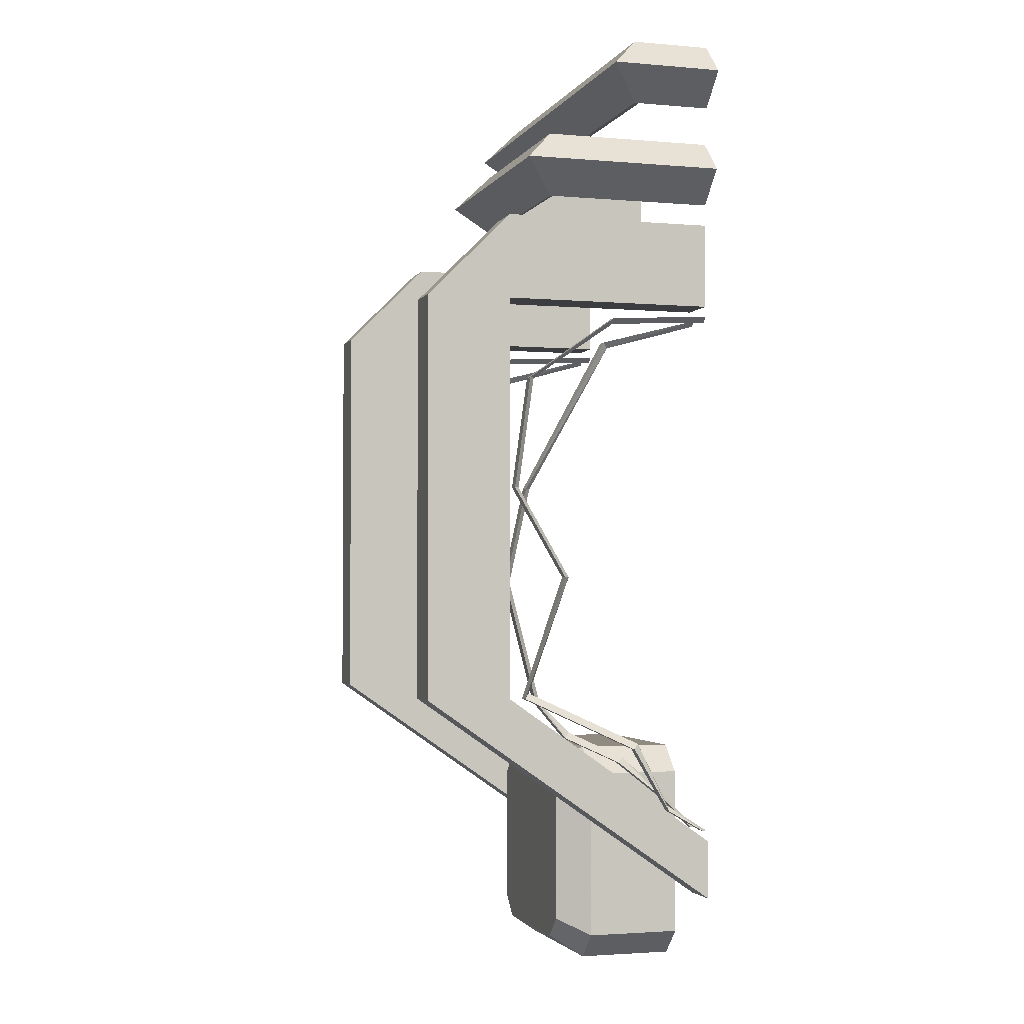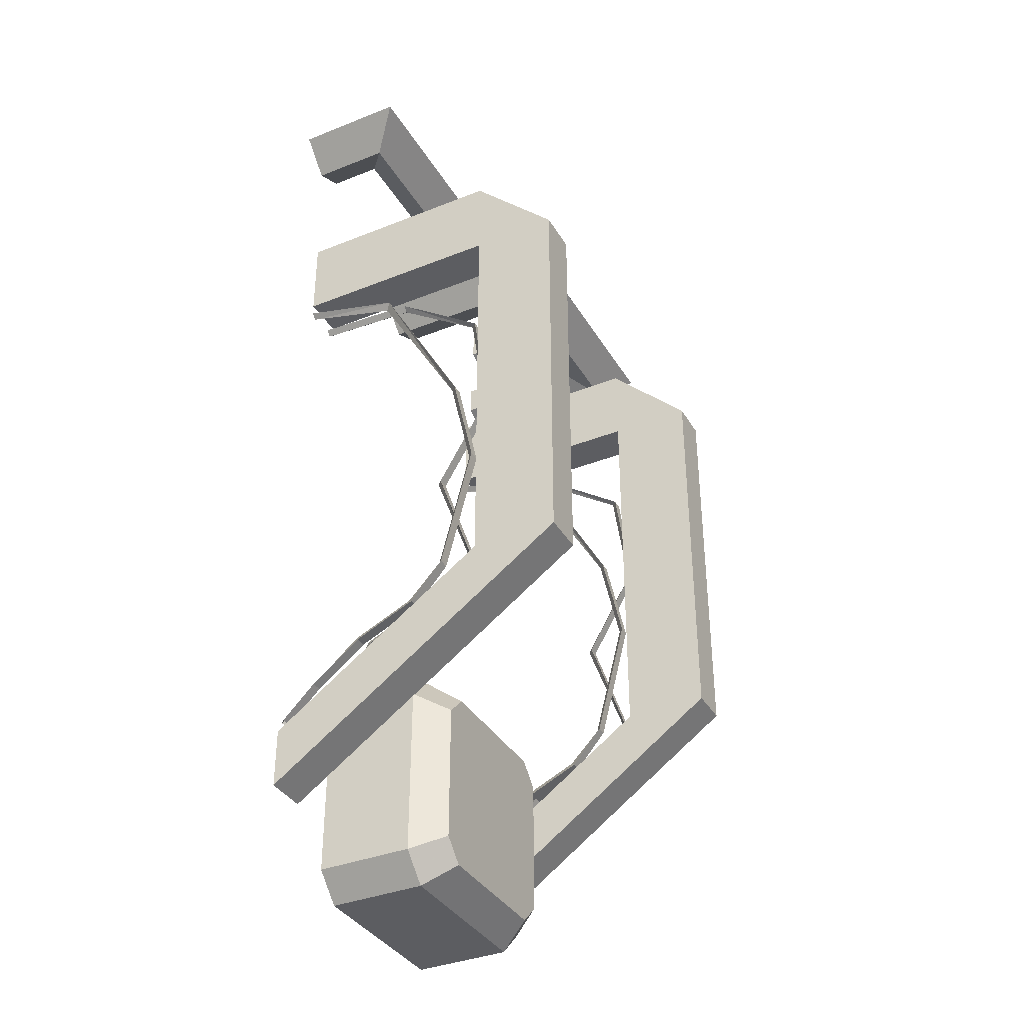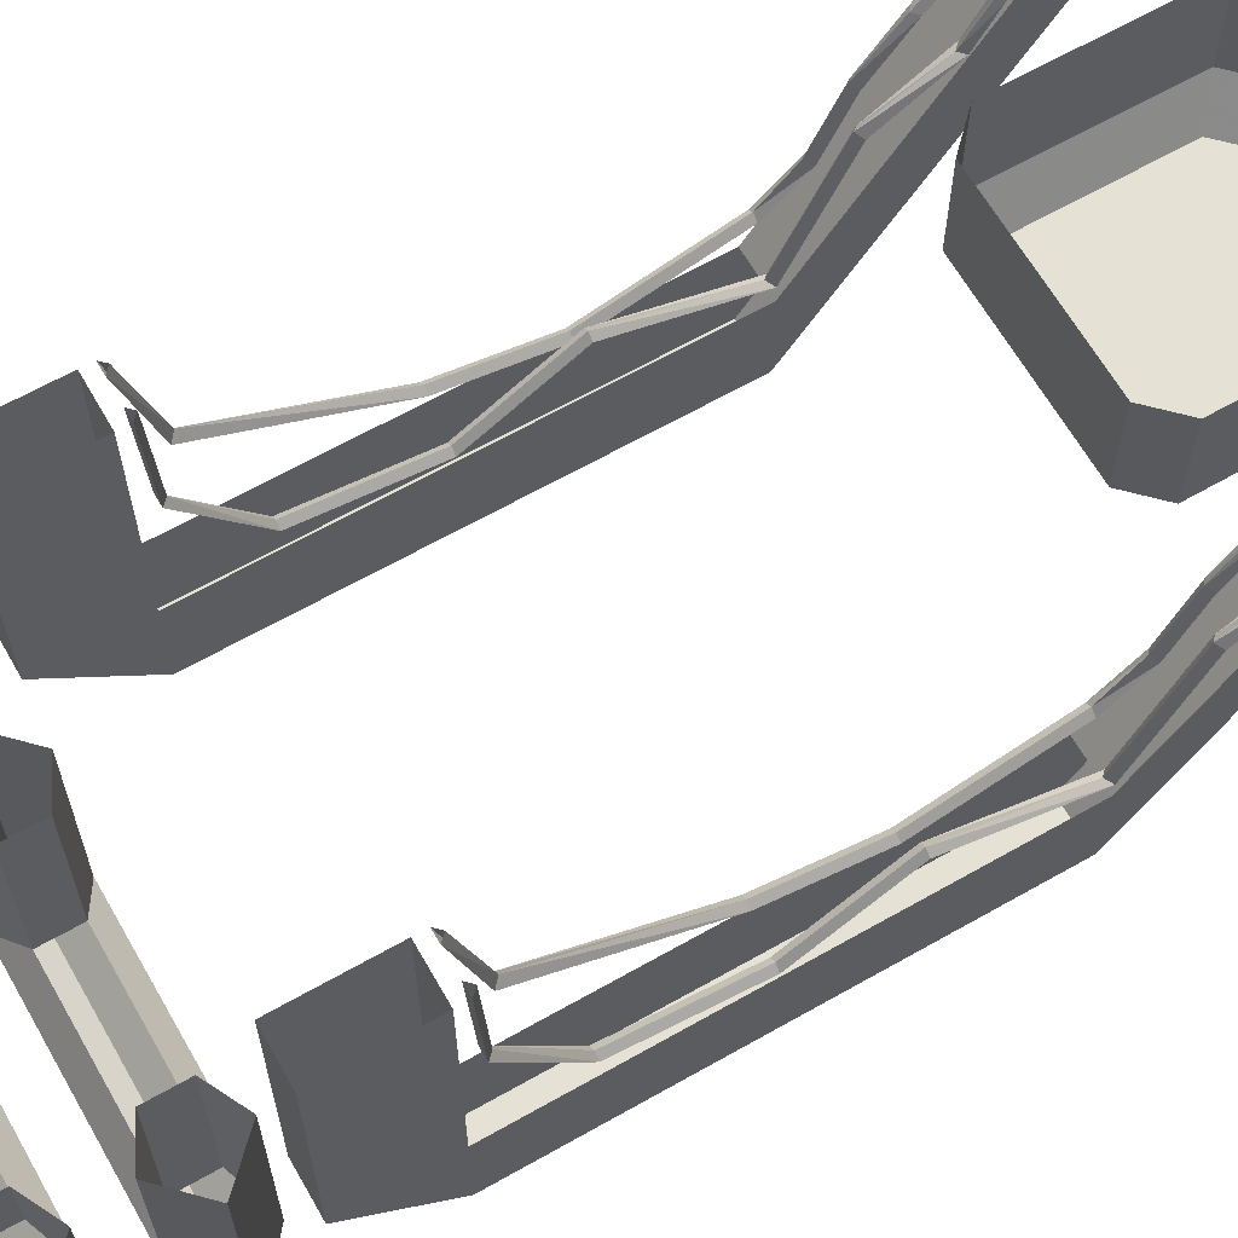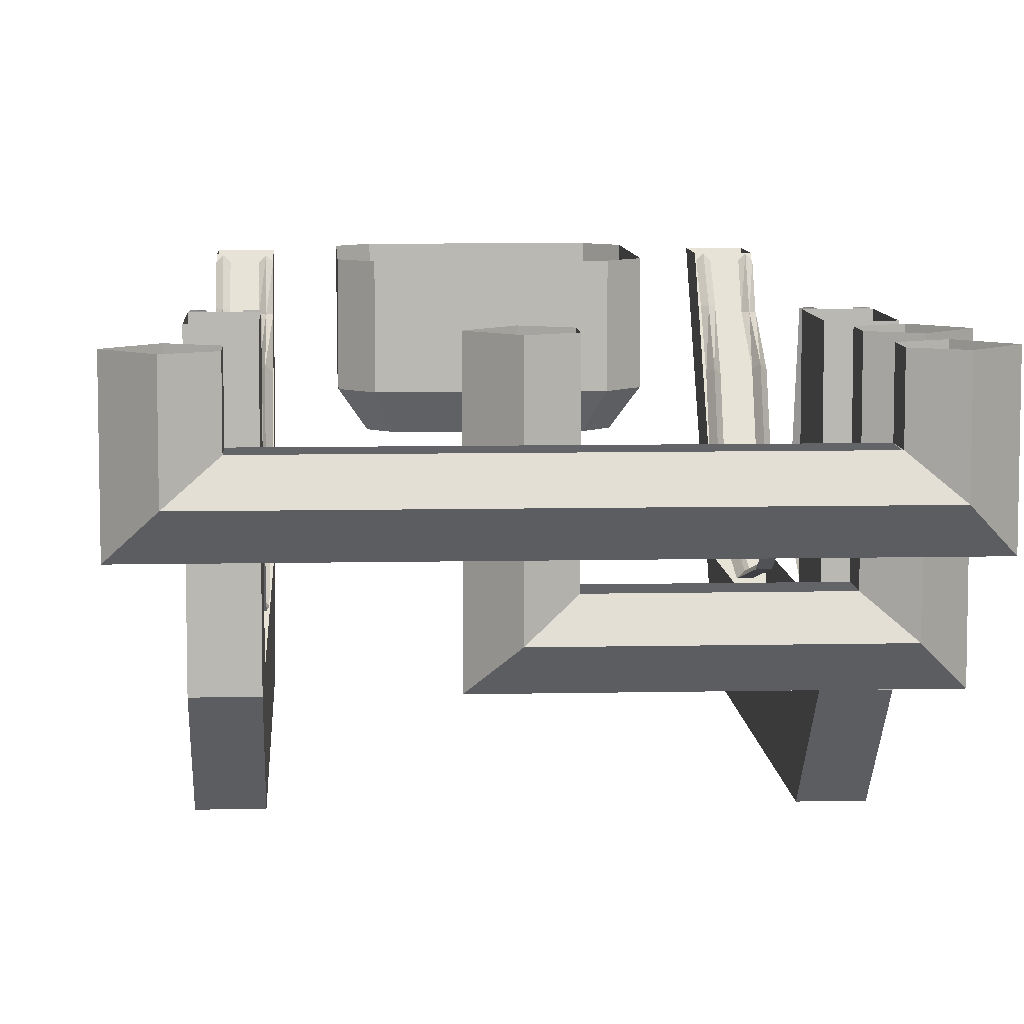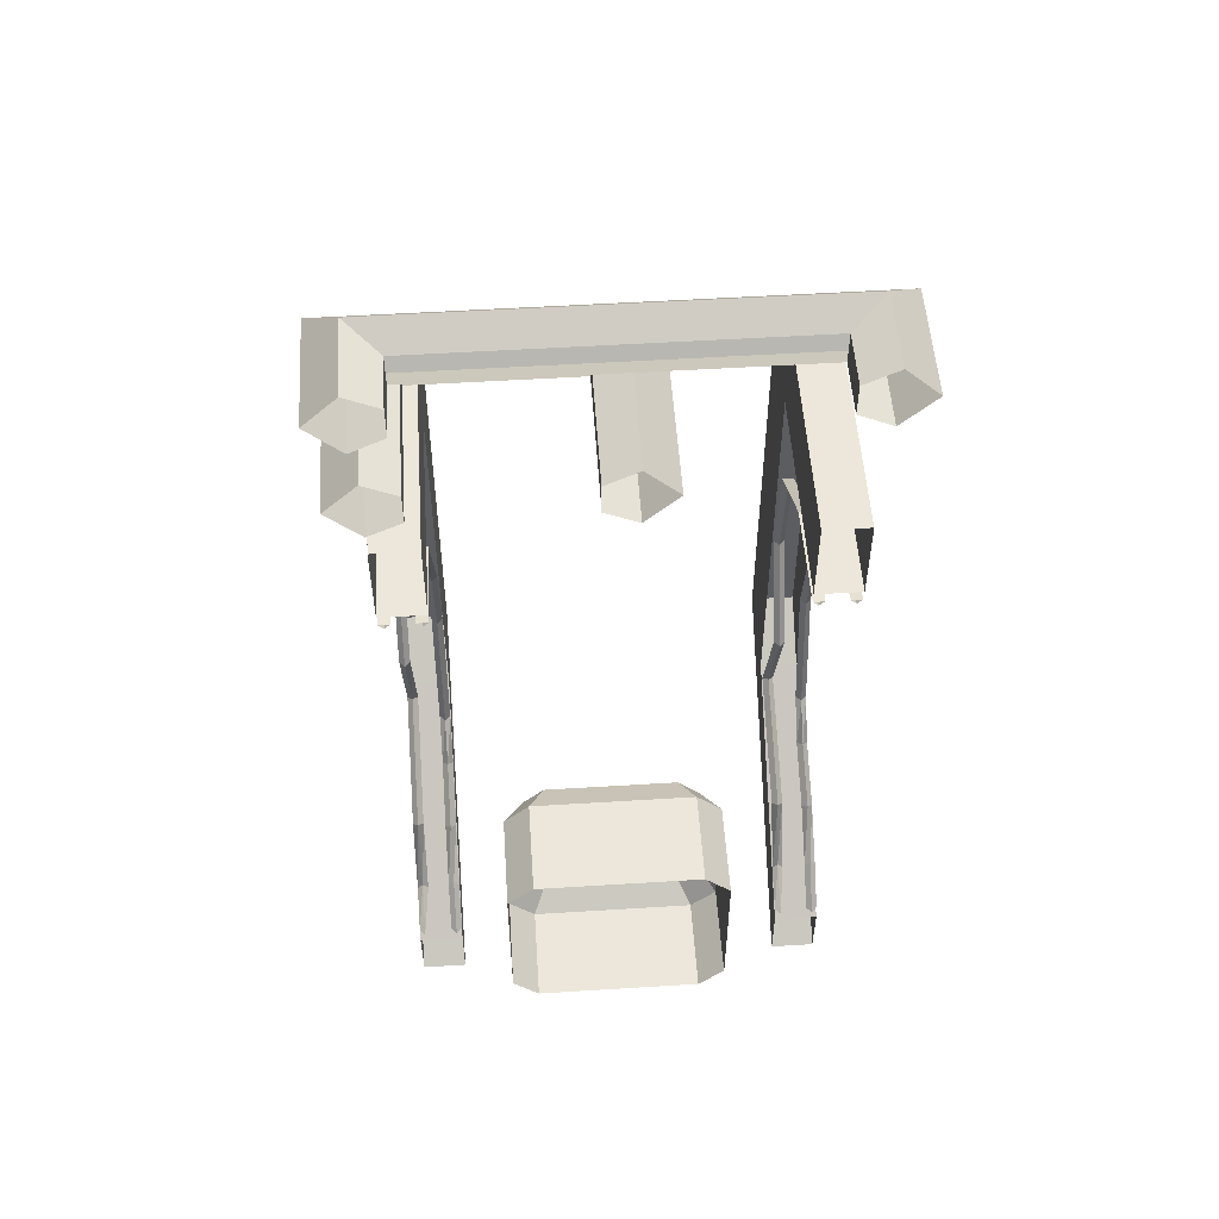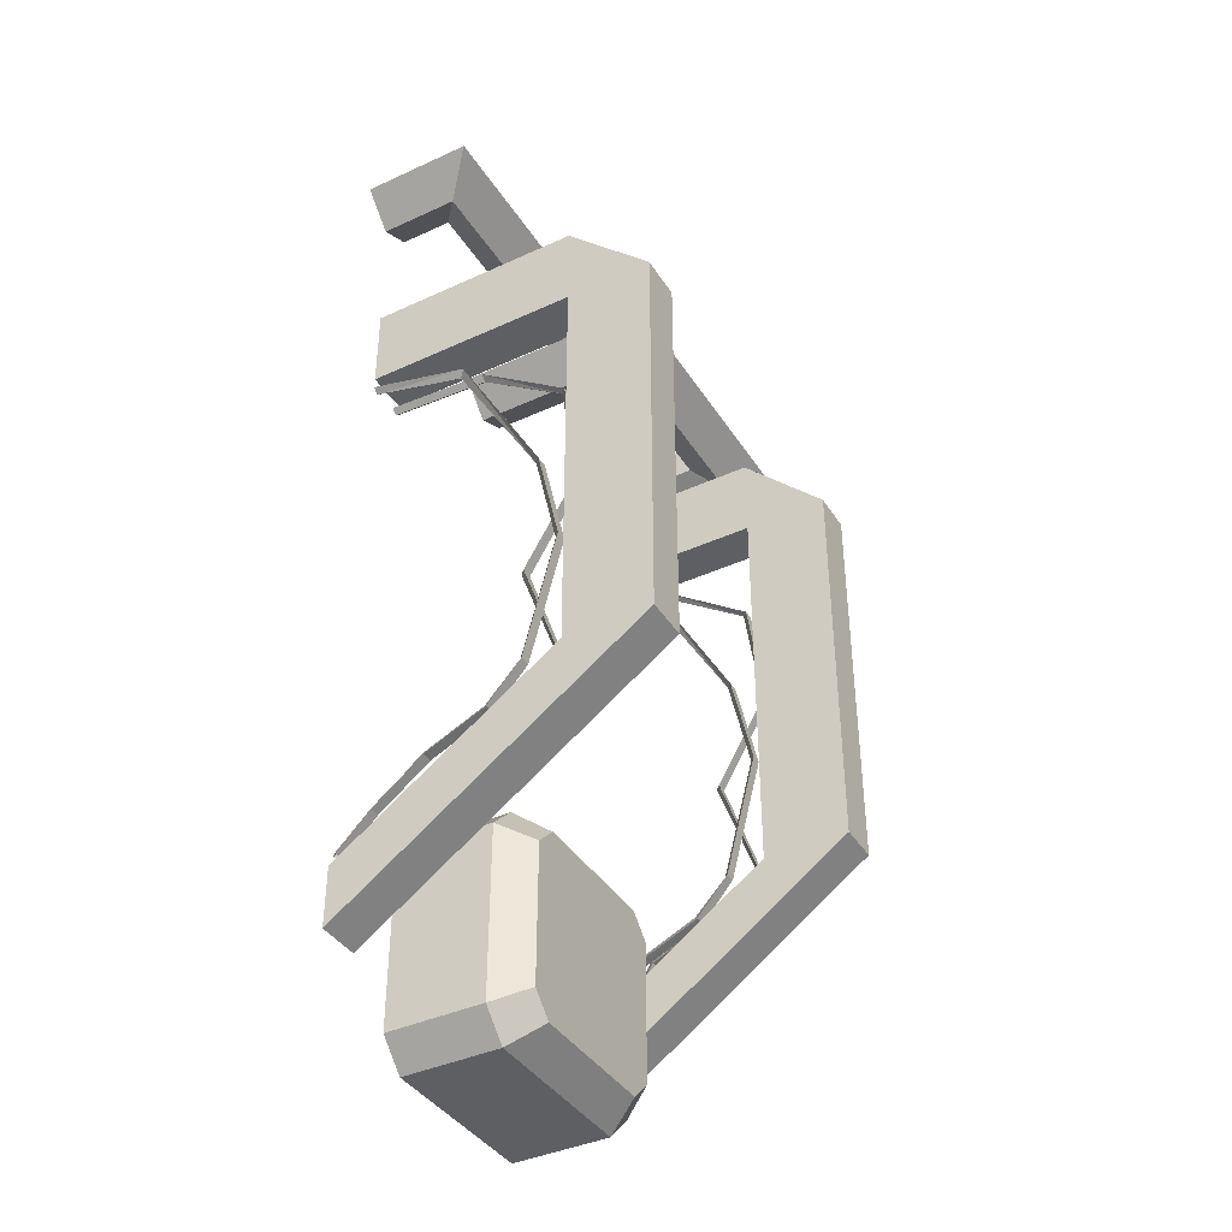
<metadata>
{"format":"obj","ext":"obj","renderer":"f3d","projection":"perspective","resolution":1024,"background":"white","views":[{"elev":-2.5,"azim":73.0,"up":"+Z"},{"elev":-36.7,"azim":-62.7,"up":"+Z"},{"elev":64.5,"azim":60.2,"up":"+Y"},{"elev":8.0,"azim":-3.4,"up":"+Y"},{"elev":53.5,"azim":176.2,"up":"+Z"},{"elev":-40.0,"azim":-60.5,"up":"+Z"}]}
</metadata>
<code>
v -0.07031 -1.875 0.5469
v -0.07031 -2.172 0.5469
v -0.02344 -2.125 0.5938
v -0.02344 -1.875 0.5938
v 0.02344 -2.086 0.5703
v 0.02344 -1.875 0.5703
v 0.02344 -2.086 0.5234
v 0.02344 -1.875 0.5234
v -0.02344 -2.125 0.5
v -0.02344 -1.875 0.5
v 0.3438 -2.172 0.5469
v 0.2969 -2.125 0.5938
v 0.25 -2.086 0.5703
v 0.25 -1.875 0.5703
v 0.25 -1.875 0.5234
v 0.25 -2.086 0.5234
v 0.2969 -1.875 0.5
v 0.2969 -2.125 0.5
v 0.3438 -1.875 0.5469
v 0.2969 -1.875 0.5938
v 0.3516 -1.875 0.6953
v 0.3516 -2.039 0.6953
v 0.3047 -1.992 0.6484
v 0.3047 -1.875 0.6484
v 0.2578 -1.953 0.6719
v 0.2578 -1.875 0.6719
v 0.2578 -1.953 0.7188
v 0.2578 -1.875 0.7188
v 0.3047 -1.992 0.7422
v 0.3047 -1.875 0.7422
v -0.3516 -2.039 0.6953
v -0.3047 -1.992 0.6484
v -0.2578 -1.953 0.6719
v -0.2578 -1.875 0.6719
v -0.2578 -1.875 0.7188
v -0.2578 -1.953 0.7188
v -0.3047 -1.875 0.7422
v -0.3047 -1.992 0.7422
v -0.3516 -1.875 0.6953
v -0.3047 -1.875 0.6484
v -0.2969 -2.188 -0.25
v -0.2344 -2.188 -0.25
v -0.2344 -1.875 -0.4688
v -0.2969 -1.875 -0.4688
v -0.2969 -2.312 -0.25
v -0.2969 -2.312 0.3438
v -0.2969 -2.188 0.3438
v -0.2969 -2.188 0.4688
v -0.2969 -1.875 0.4688
v -0.2969 -1.875 0.3438
v -0.2344 -2.188 0.3438
v -0.2344 -1.875 0.3438
v -0.2344 -2.188 0.4688
v -0.2344 -2.312 0.3438
v -0.2344 -2.312 -0.25
v -0.2344 -1.875 -0.5547
v -0.2969 -1.875 -0.5547
v -0.2344 -1.875 0.4688
v -0.25 -1.875 0.3281
v -0.2344 -1.875 0.3281
v -0.2344 -2.023 0.3203
v -0.25 -2.023 0.3203
v -0.2422 -1.875 0.3203
v -0.2422 -2.023 0.3125
v -0.2422 -2.148 0.2266
v -0.25 -2.156 0.2266
v -0.2344 -2.156 0.2266
v -0.2344 -2.18 0.0625
v -0.2422 -2.172 0.0625
v -0.25 -2.18 0.0625
v -0.25 -2.102 -0.07031
v -0.2344 -2.102 -0.07031
v -0.2422 -2.094 -0.07031
v -0.2422 -2.156 -0.2422
v -0.25 -2.164 -0.25
v -0.2344 -2.164 -0.25
v -0.2344 -1.992 -0.3281
v -0.2422 -1.984 -0.3203
v -0.25 -1.992 -0.3281
v -0.25 -1.938 -0.4219
v -0.2344 -1.938 -0.4219
v -0.2422 -1.938 -0.4141
v -0.2422 -1.875 -0.4531
v -0.25 -1.883 -0.4531
v -0.2344 -1.883 -0.4531
v -0.2969 -1.875 0.3281
v -0.2812 -1.875 0.3281
v -0.2812 -2.023 0.2891
v -0.2969 -2.023 0.2891
v -0.2891 -1.875 0.3203
v -0.2891 -2.016 0.2812
v -0.2891 -2.172 -0.07812
v -0.2969 -2.18 -0.07812
v -0.2969 -2.148 0.0625
v -0.2891 -2.141 0.0625
v -0.2812 -2.18 -0.07812
v -0.2812 -2.133 -0.2578
v -0.2891 -2.125 -0.2578
v -0.2969 -2.133 -0.2578
v -0.2812 -2.148 0.0625
v -0.2969 -2.086 -0.3125
v -0.2812 -2.086 -0.3125
v -0.2891 -2.078 -0.3047
v -0.2891 -1.992 -0.3438
v -0.2969 -2 -0.3516
v -0.2812 -2 -0.3516
v -0.2812 -1.93 -0.4062
v -0.2891 -1.93 -0.3984
v -0.2969 -1.93 -0.4062
v -0.2969 -1.883 -0.4531
v -0.2812 -1.883 -0.4531
v -0.2891 -1.875 -0.4531
v 0.2344 -2.188 -0.25
v 0.2969 -2.188 -0.25
v 0.2969 -1.875 -0.4688
v 0.2344 -1.875 -0.4688
v 0.2344 -2.312 -0.25
v 0.2344 -2.312 0.3438
v 0.2344 -2.188 0.3438
v 0.2344 -2.188 0.4688
v 0.2344 -1.875 0.4688
v 0.2344 -1.875 0.3438
v 0.2969 -2.188 0.3438
v 0.2969 -1.875 0.3438
v 0.2969 -2.188 0.4688
v 0.2969 -2.312 0.3438
v 0.2969 -2.312 -0.25
v 0.2969 -1.875 -0.5547
v 0.2344 -1.875 -0.5547
v 0.2969 -1.875 0.4688
v 0.2812 -1.875 0.3281
v 0.2969 -1.875 0.3281
v 0.2969 -2.023 0.3203
v 0.2812 -2.023 0.3203
v 0.2891 -1.875 0.3203
v 0.2891 -2.023 0.3125
v 0.2891 -2.148 0.2266
v 0.2812 -2.156 0.2266
v 0.2969 -2.156 0.2266
v 0.2969 -2.18 0.0625
v 0.2891 -2.172 0.0625
v 0.2812 -2.18 0.0625
v 0.2812 -2.102 -0.07031
v 0.2969 -2.102 -0.07031
v 0.2891 -2.094 -0.07031
v 0.2891 -2.156 -0.2422
v 0.2812 -2.164 -0.25
v 0.2969 -2.164 -0.25
v 0.2969 -1.992 -0.3281
v 0.2891 -1.984 -0.3203
v 0.2812 -1.992 -0.3281
v 0.2812 -1.938 -0.4219
v 0.2969 -1.938 -0.4219
v 0.2891 -1.938 -0.4141
v 0.2891 -1.875 -0.4531
v 0.2812 -1.883 -0.4531
v 0.2969 -1.883 -0.4531
v 0.2344 -1.875 0.3281
v 0.25 -1.875 0.3281
v 0.25 -2.023 0.2891
v 0.2344 -2.023 0.2891
v 0.2422 -1.875 0.3203
v 0.2422 -2.016 0.2812
v 0.2422 -2.172 -0.07812
v 0.2344 -2.18 -0.07812
v 0.2344 -2.148 0.0625
v 0.2422 -2.141 0.0625
v 0.25 -2.18 -0.07812
v 0.25 -2.133 -0.2578
v 0.2422 -2.125 -0.2578
v 0.2344 -2.133 -0.2578
v 0.25 -2.148 0.0625
v 0.2344 -2.086 -0.3125
v 0.25 -2.086 -0.3125
v 0.2422 -2.078 -0.3047
v 0.2422 -1.992 -0.3438
v 0.2344 -2 -0.3516
v 0.25 -2 -0.3516
v 0.25 -1.93 -0.4062
v 0.2422 -1.93 -0.3984
v 0.2344 -1.93 -0.4062
v 0.2344 -1.883 -0.4531
v 0.25 -1.883 -0.4531
v 0.2422 -1.875 -0.4531
v 0.125 -2.016 -0.3359
v -0.125 -2.016 -0.3359
v -0.1016 -2.062 -0.3672
v 0.1016 -2.062 -0.3672
v 0.1641 -2.016 -0.375
v 0.1641 -1.875 -0.375
v 0.125 -1.875 -0.3359
v -0.125 -1.875 -0.3359
v -0.1641 -2.016 -0.375
v -0.1328 -2.062 -0.3984
v -0.1328 -2.062 -0.6016
v -0.1016 -2.062 -0.6328
v 0.1016 -2.062 -0.6328
v 0.1328 -2.062 -0.3984
v 0.1641 -2.016 -0.625
v 0.1641 -1.875 -0.625
v -0.125 -2.016 -0.6641
v 0.125 -2.016 -0.6641
v -0.1641 -2.016 -0.625
v -0.1641 -1.875 -0.625
v -0.125 -1.875 -0.6641
v 0.125 -1.875 -0.6641
v 0.1328 -2.062 -0.6016
v -0.1641 -1.875 -0.375
f 1 2 3
f 1 3 4
f 4 3 5
f 4 5 6
f 6 5 7
f 6 7 8
f 8 7 9
f 8 9 10
f 10 9 2
f 10 2 1
f 3 2 11
f 3 11 12
f 3 12 5
f 5 12 13
f 13 12 14
f 13 14 15
f 13 15 16
f 16 15 17
f 16 17 18
f 16 18 9
f 16 9 7
f 2 9 18
f 2 18 11
f 11 18 19
f 11 19 20
f 11 20 12
f 12 20 14
f 19 18 17
f 72 76 73
f 73 76 74
f 185 186 187
f 185 187 188
f 185 188 189
f 185 189 190
f 185 190 191
f 185 191 186
f 186 191 192
f 186 192 193
f 186 193 194
f 186 194 187
f 187 194 195
f 187 195 196
f 187 196 188
f 188 196 197
f 188 197 198
f 188 198 189
f 189 198 199
f 189 199 200
f 189 200 190
f 201 202 197
f 201 197 196
f 201 196 203
f 201 203 204
f 201 204 205
f 201 205 202
f 202 205 206
f 202 206 199
f 202 199 207
f 202 207 197
f 197 207 198
f 198 207 199
f 193 203 195
f 193 195 194
f 203 196 195
f 193 192 208
f 193 208 203
f 203 208 204
f 199 206 200
f 21 22 23
f 21 23 24
f 24 23 25
f 24 25 26
f 26 25 27
f 26 27 28
f 28 27 29
f 28 29 30
f 30 29 22
f 30 22 21
f 23 22 31
f 23 31 32
f 23 32 25
f 25 32 33
f 33 32 34
f 33 34 35
f 33 35 36
f 36 35 37
f 36 37 38
f 36 38 29
f 36 29 27
f 22 29 38
f 22 38 31
f 31 38 39
f 31 39 40
f 31 40 32
f 32 40 34
f 39 38 37
f 41 42 43
f 41 43 44
f 41 44 45
f 41 45 46
f 41 46 47
f 47 46 48
f 47 48 49
f 47 49 50
f 47 50 51
f 51 50 52
f 51 52 53
f 51 53 54
f 51 54 55
f 51 55 42
f 42 55 56
f 42 56 43
f 45 44 57
f 45 57 55
f 45 55 54
f 45 54 46
f 46 54 53
f 46 53 48
f 48 53 58
f 48 58 49
f 55 57 56
f 52 58 53
f 113 114 115
f 113 115 116
f 113 116 117
f 113 117 118
f 113 118 119
f 119 118 120
f 119 120 121
f 119 121 122
f 119 122 123
f 123 122 124
f 123 124 125
f 123 125 126
f 123 126 127
f 123 127 114
f 114 127 128
f 114 128 115
f 117 116 129
f 117 129 127
f 117 127 126
f 117 126 118
f 118 126 125
f 118 125 120
f 120 125 130
f 120 130 121
f 127 129 128
f 124 130 125
f 59 60 61
f 59 61 62
f 59 62 63
f 63 62 64
f 63 64 60
f 60 64 61
f 65 66 62
f 65 62 64
f 65 64 67
f 65 67 68
f 65 68 69
f 65 69 66
f 66 69 70
f 66 70 67
f 66 67 61
f 66 61 62
f 67 64 61
f 70 68 67
f 68 70 71
f 68 71 72
f 68 72 69
f 69 72 73
f 69 73 70
f 70 73 71
f 71 73 74
f 71 74 75
f 71 75 72
f 72 75 76
f 74 76 77
f 74 77 78
f 74 78 75
f 75 78 79
f 75 79 76
f 76 79 77
f 77 79 80
f 77 80 81
f 77 81 78
f 78 81 82
f 78 82 79
f 79 82 80
f 80 82 83
f 80 83 84
f 80 84 81
f 81 84 85
f 81 85 82
f 82 85 83
f 131 132 133
f 131 133 134
f 131 134 135
f 135 134 136
f 135 136 132
f 132 136 133
f 137 138 134
f 137 134 136
f 137 136 139
f 137 139 140
f 137 140 141
f 137 141 138
f 138 141 142
f 138 142 139
f 138 139 133
f 138 133 134
f 139 136 133
f 142 140 139
f 140 142 143
f 140 143 144
f 140 144 141
f 141 144 145
f 141 145 142
f 142 145 143
f 143 145 146
f 143 146 147
f 143 147 144
f 144 147 148
f 144 148 145
f 145 148 146
f 146 148 149
f 146 149 150
f 146 150 147
f 147 150 151
f 147 151 148
f 148 151 149
f 149 151 152
f 149 152 153
f 149 153 150
f 150 153 154
f 150 154 151
f 151 154 152
f 152 154 155
f 152 155 156
f 152 156 153
f 153 156 157
f 153 157 154
f 154 157 155
f 86 87 88
f 86 88 89
f 86 89 90
f 90 89 91
f 90 91 87
f 87 91 88
f 92 93 94
f 92 94 95
f 92 95 96
f 92 96 97
f 92 97 98
f 92 98 93
f 93 98 99
f 93 99 96
f 93 96 100
f 93 100 94
f 94 100 88
f 94 88 89
f 94 89 95
f 95 89 91
f 95 91 100
f 95 100 96
f 99 97 96
f 97 99 101
f 97 101 102
f 97 102 98
f 98 102 103
f 98 103 99
f 99 103 101
f 101 103 104
f 101 104 105
f 101 105 102
f 102 105 106
f 102 106 103
f 103 106 104
f 104 106 107
f 104 107 108
f 104 108 105
f 105 108 109
f 105 109 106
f 106 109 107
f 107 109 110
f 107 110 111
f 107 111 108
f 108 111 112
f 108 112 109
f 109 112 110
f 91 88 100
f 158 159 160
f 158 160 161
f 158 161 162
f 162 161 163
f 162 163 159
f 159 163 160
f 164 165 166
f 164 166 167
f 164 167 168
f 164 168 169
f 164 169 170
f 164 170 165
f 165 170 171
f 165 171 168
f 165 168 172
f 165 172 166
f 166 172 160
f 166 160 161
f 166 161 167
f 167 161 163
f 167 163 172
f 167 172 168
f 171 169 168
f 169 171 173
f 169 173 174
f 169 174 170
f 170 174 175
f 170 175 171
f 171 175 173
f 173 175 176
f 173 176 177
f 173 177 174
f 174 177 178
f 174 178 175
f 175 178 176
f 176 178 179
f 176 179 180
f 176 180 177
f 177 180 181
f 177 181 178
f 178 181 179
f 179 181 182
f 179 182 183
f 179 183 180
f 180 183 184
f 180 184 181
f 181 184 182
f 163 160 172

</code>
